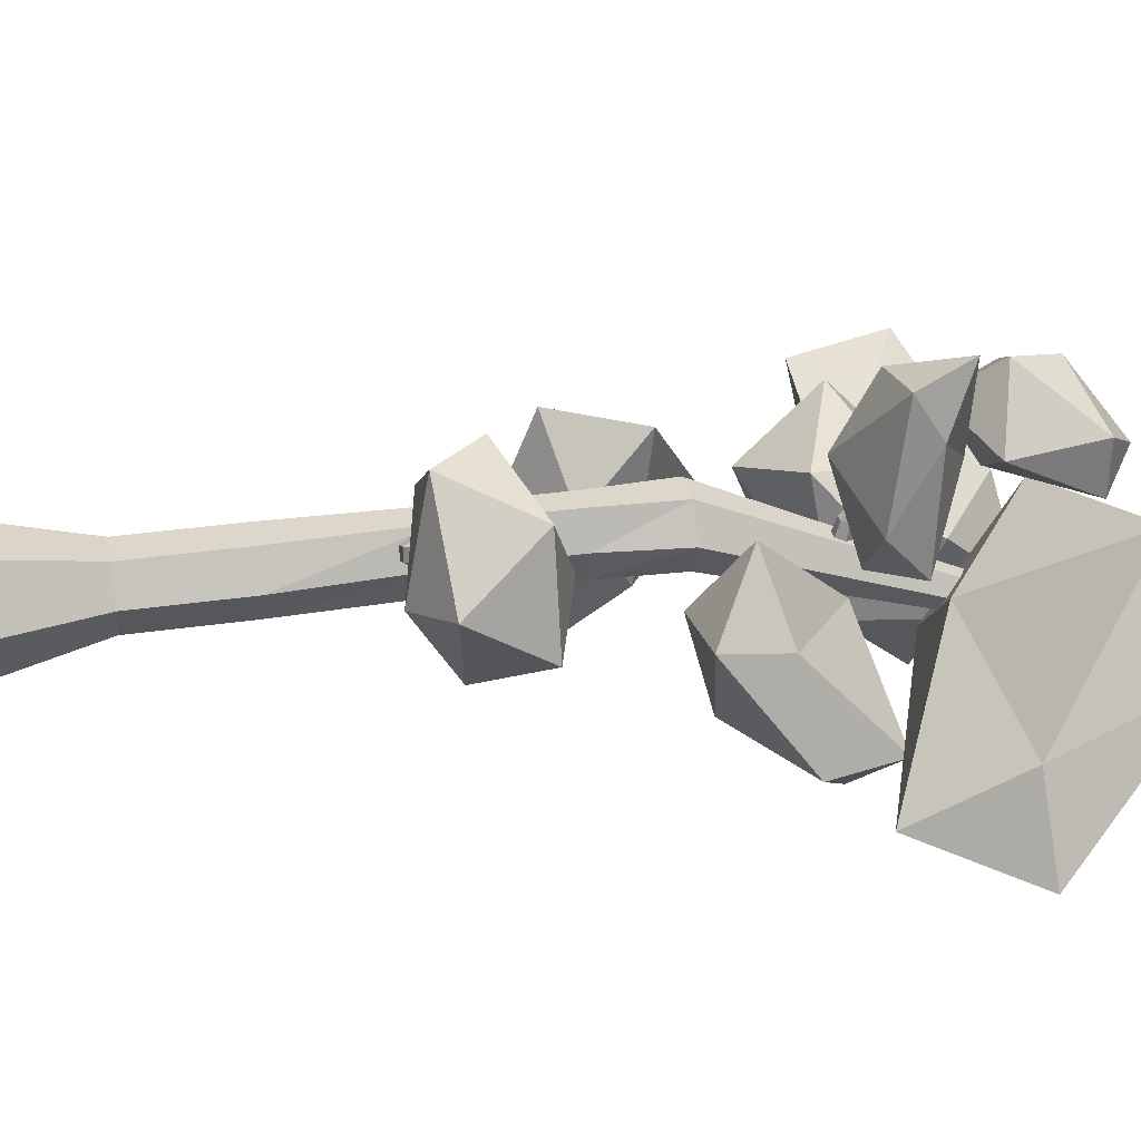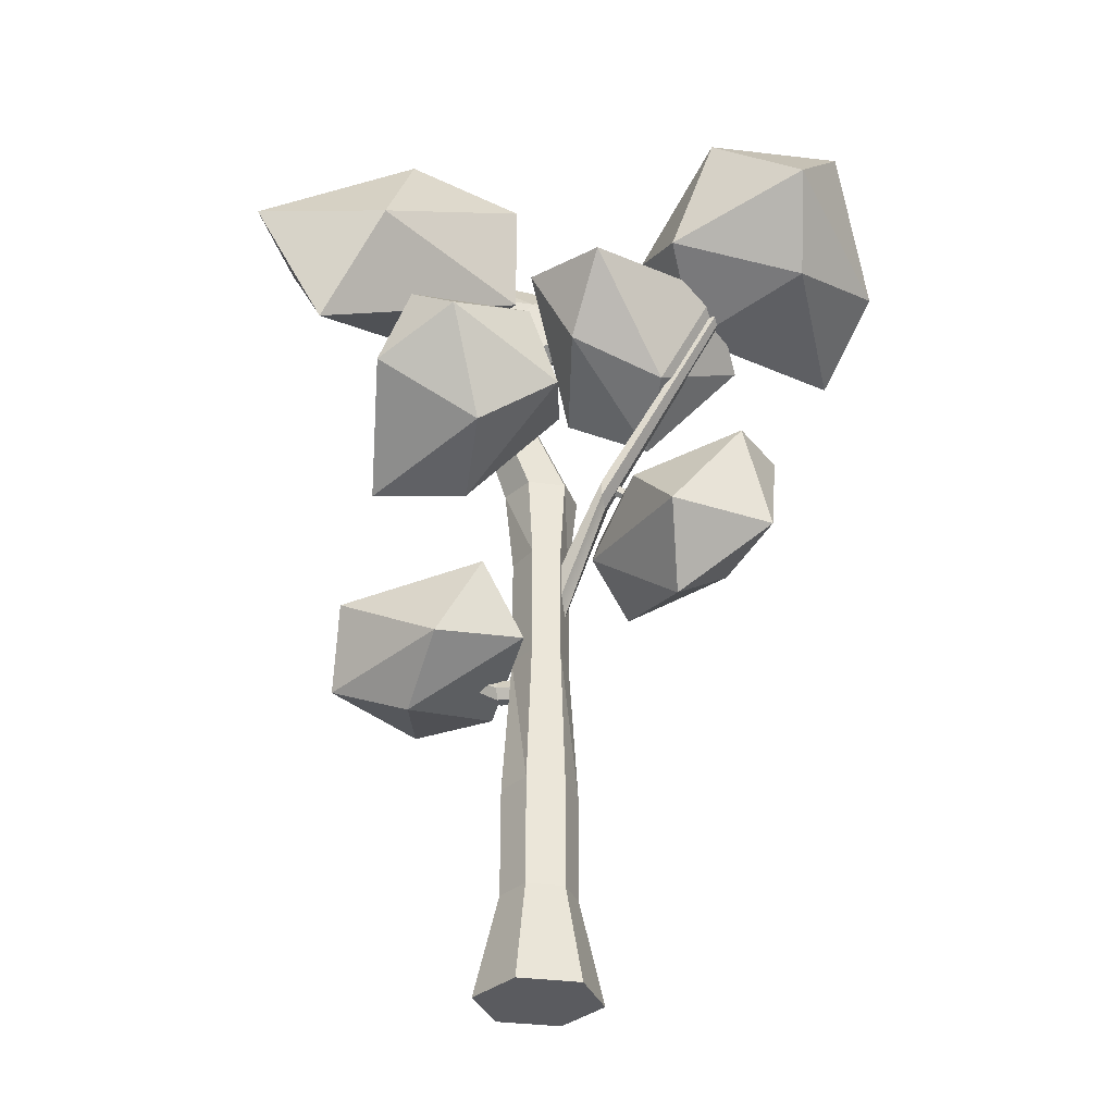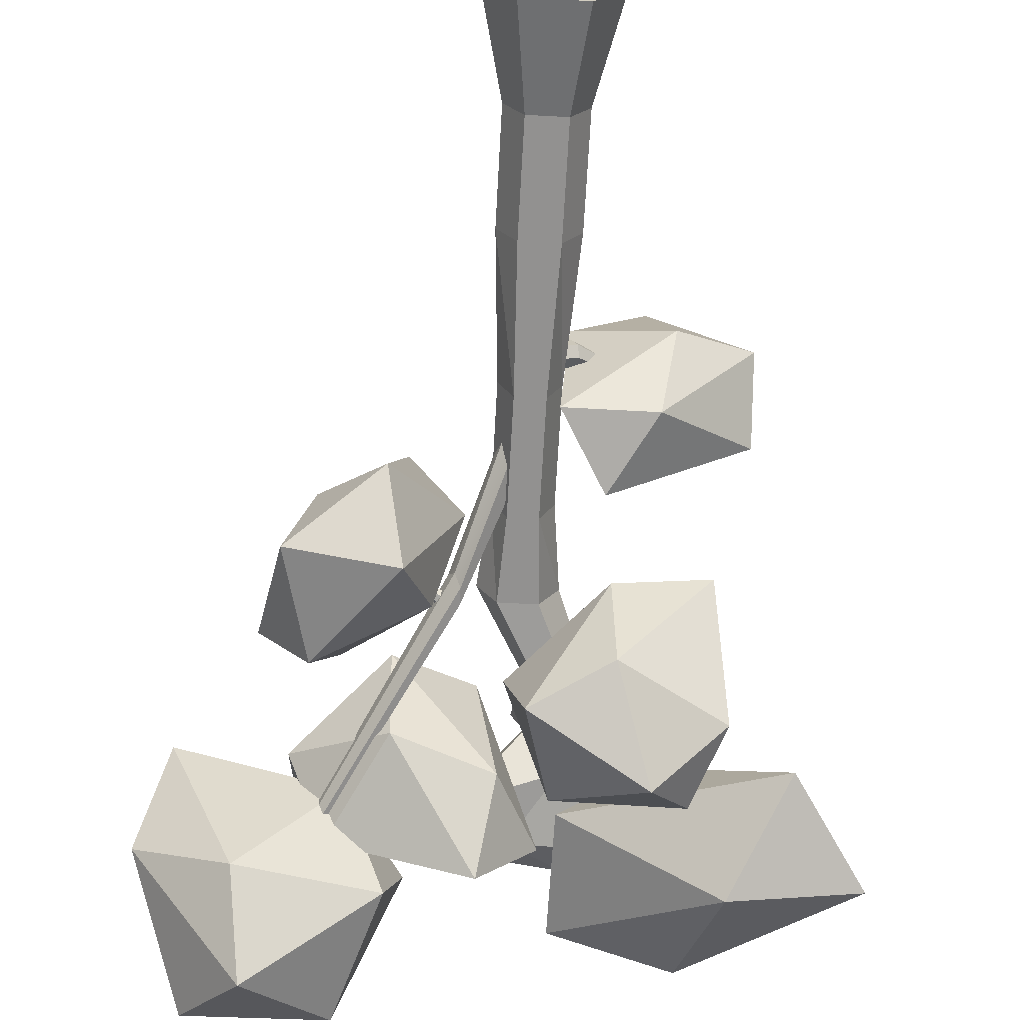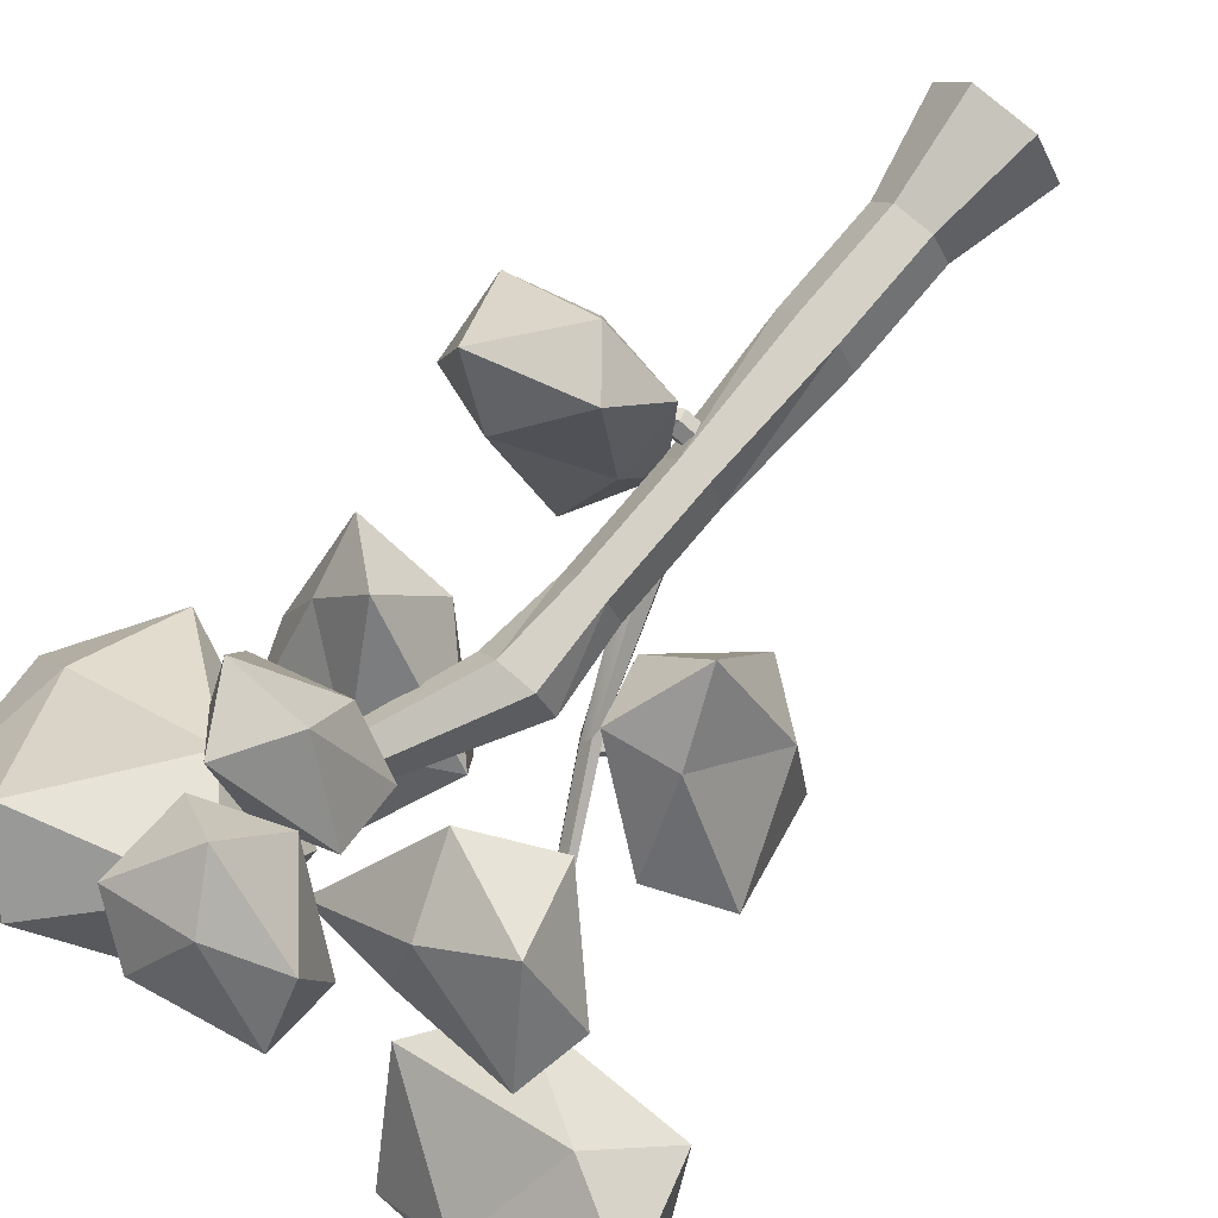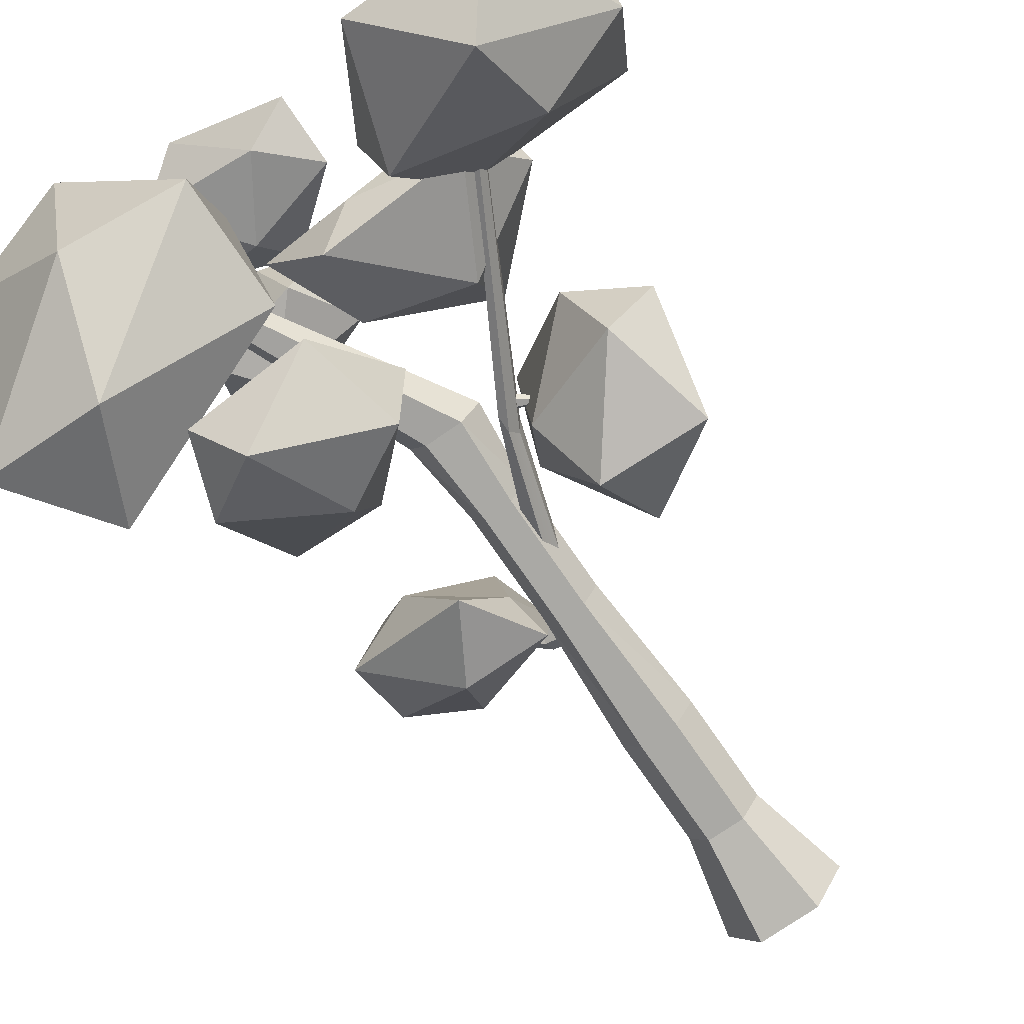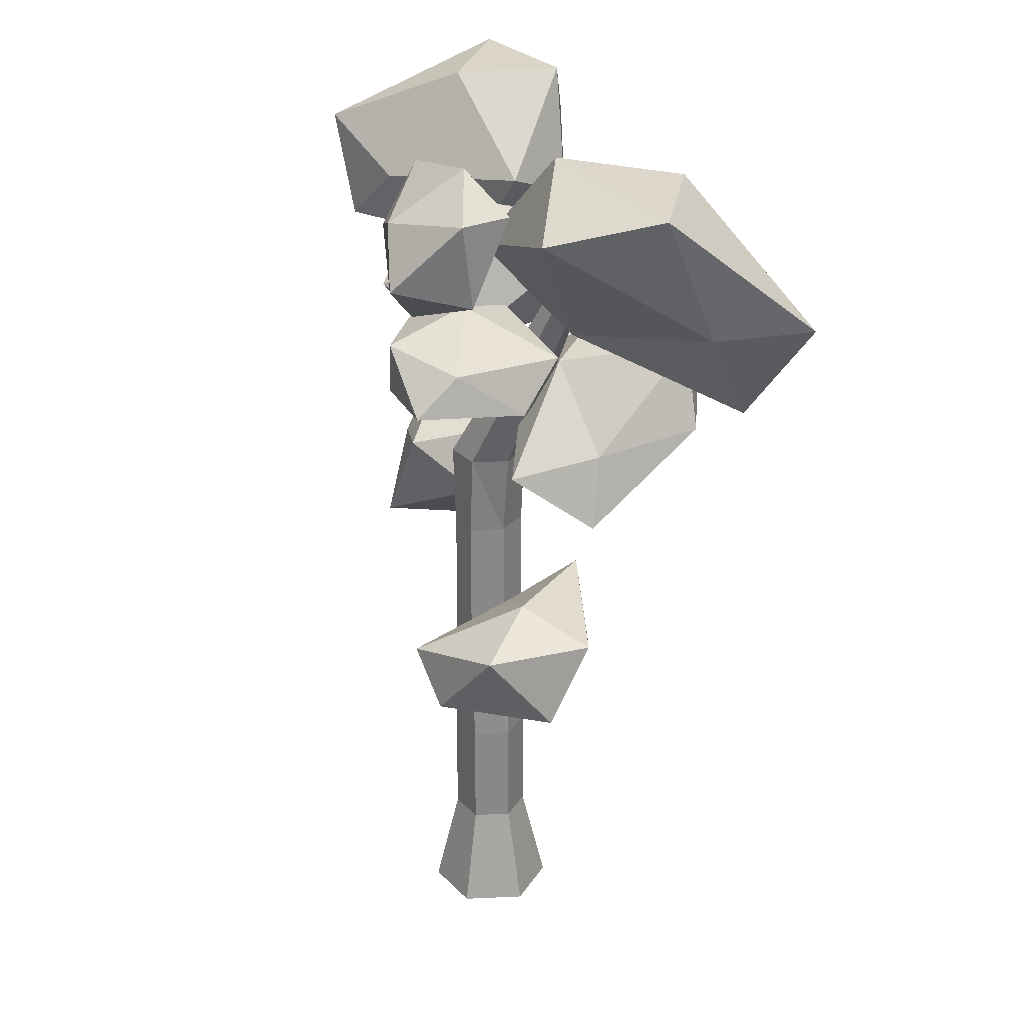
<metadata>
{"format":"obj","ext":"obj","renderer":"f3d","projection":"perspective","resolution":1024,"background":"white","views":[{"elev":30.7,"azim":77.8,"up":"+Z"},{"elev":-32.9,"azim":169.5,"up":"+Y"},{"elev":-66.1,"azim":-3.1,"up":"+Z"},{"elev":78.9,"azim":-139.6,"up":"+Z"},{"elev":-75.4,"azim":-145.4,"up":"+Z"},{"elev":27.4,"azim":56.0,"up":"+Y"}]}
</metadata>
<code>
v -26.72 310.6 4.681
v -37.35 310.6 -13.72
v -24.17 263.3 4.681
v -69.69 299 -41.03
v -58.24 308.5 -40.2
v -56.93 306.6 -43.27
v -69.32 298.5 -41.89
v 11.33 361.7 -35.66
v 10.41 361.6 -60.72
v 11.26 363.1 -60.82
v 13.11 364.8 -35.88
v -69.04 297.7 -39.93
v -68.67 297.2 -40.79
v -54.61 301.8 -39.35
v -55.93 303.7 -36.28
v -69.55 298.6 -40.05
v -57.74 307 -36.71
v -68.81 297.6 -41.77
v -55.12 303.3 -42.84
v 20.03 412.3 43.65
v 18.91 414.2 43.21
v 9.195 375.5 -2.262
v 11.58 371.6 -1.321
v 10.41 364.6 -60.92
v 11.33 367.9 -36.09
v 7.766 361.7 -35.66
v 5.985 364.8 -35.88
v 7.831 363.1 -60.82
v 8.689 361.6 -60.72
v 7.766 367.9 -36.09
v 8.689 364.6 -60.92
v -32.25 263.3 -13.72
v -32.25 198.6 -13.72
v -24.17 198.6 4.681
v -24.17 198.6 -32.12
v -24.17 263.3 -32.12
v -8.023 263.3 -32.12
v -8.023 198.6 -32.12
v -26.72 119.1 -32.12
v -5.473 119.1 -32.12
v -5.473 119.1 4.681
v 5.152 119.1 -13.72
v -8.023 198.6 4.681
v 0.05184 263.3 -13.72
v 5.152 310.6 -13.72
v -26.72 310.6 -32.12
v -27.41 263.3 -24.74
v -29.77 263.3 -19.37
v -8.023 263.3 4.681
v -5.473 310.6 4.681
v -5.473 310.6 -32.12
v 23.31 414.2 43.19
v 18.54 375.6 -2.287
v 16.16 379.5 -3.228
v 22.19 416.1 42.75
v -28.59 266.7 -22.06
v -25.18 256.9 -29.84
v -25.18 237.2 -29.84
v -28.59 227.4 -22.06
v -32.01 237.2 -14.27
v -32.01 256.9 -14.27
v -48.67 310 -40.65
v -51.93 305.4 -33.22
v -48.67 291.3 -40.65
v -45.41 305.4 -48.07
v -51.93 296 -33.22
v -45.41 296 -48.07
v -26.72 57.12 4.681
v -5.473 57.12 4.681
v 5.152 57.12 -13.72
v -5.473 57.12 -32.12
v -26.72 57.12 -32.12
v -37.35 57.12 -13.72
v 11.49 379.5 -3.215
v 19.99 416 42.76
v -33.52 -0.691 16.46
v 1.327 -0.691 16.46
v 18.75 -0.691 -13.72
v 1.327 -0.691 -43.9
v -33.52 -0.691 -43.9
v -50.95 -0.691 -13.72
v 22.23 412.4 43.64
v 67.23 473.6 -38.98
v 64.67 473.6 -43.41
v 59.55 473.6 -43.41
v 56.99 473.6 -38.98
v 59.55 473.6 -34.55
v 64.67 473.6 -34.55
v 0.05184 198.6 -13.72
v -134.4 458.6 -88.28
v -134.4 463.5 -88.28
v -136.2 465.9 -84.39
v -137.9 463.5 -80.5
v -137.9 458.6 -80.5
v -136.2 456.1 -84.39
v 6.635 180 -4.342
v 7.772 185.8 -7.785
v 6.145 191.9 -4.957
v 3.38 192.1 1.313
v 2.243 186.2 4.756
v 3.87 180.2 1.928
v -4.072 179.7 -1.556
v -1.307 179.5 -7.827
v -1.797 191.3 -8.442
v -4.561 191.6 -2.172
v -5.699 185.7 1.271
v -0.1693 185.3 -11.27
v 48.27 207.4 15.7
v 48.84 210.3 13.98
v 48.03 213.3 15.39
v 46.64 213.4 18.53
v 46.08 210.5 20.25
v 46.89 207.5 18.83
v -26.72 119.1 4.681
v -37.35 119.1 -13.72
v 16.57 369.2 -9.412
v 19.16 373.7 -10.49
v 11.28 369.1 -9.398
v 16.46 378.1 -11.56
v 8.576 373.5 -10.46
v 11.17 378 -11.54
v 16.25 371.7 -1.333
o Mesh25
f 1 2 3
f 4 5 6 7
f 8 9 10 11
f 12 13 14 15
f 4 16 17 5
f 18 19 14 13
f 18 7 6 19
f 20 21 22 23
f 12 15 17 16
f 11 10 24 25
f 16 4 7 18 13 12
f 26 27 28 29
f 30 25 24 31
f 29 28 31 24 10 9
f 26 29 9 8
f 27 30 31 28
f 3 32 33 34
f 35 36 37 38
f 39 35 38 40
f 41 42 43
f 44 37 45
f 2 46 32
f 36 47 48 32 46
f 49 44 50
f 36 46 51 37
f 49 50 1 3
f 51 45 37
f 45 50 44
f 32 3 2
f 52 53 54 55
f 56 47 48
f 48 47 57 58 59 60 61
f 32 48 61 60 59 58 57 47 36 35 33
f 62 63 56
f 59 64 58
f 65 62 57
f 64 59 66
f 60 66 59
f 67 58 64
f 68 69 70 71 72 73
f 74 75 55 54
f 76 77 78 79 80 81
f 82 52 55 75 21 20
f 83 84 85 86 87 88
f 43 89 44 49
f 70 71 40 42
f 21 75 74 22
f 72 39 40 71
f 46 27 51
f 27 46 85
f 51 27 26
f 27 85 30
f 30 85 25
f 51 11 84
f 11 51 8
f 8 51 26
f 84 11 25
f 84 25 85
f 67 90 91 65
f 61 48 56 63
f 60 61 63 66
f 1 87 86 2
f 2 86 85 46
f 62 65 91 92
f 80 72 71 79
f 66 63 93 94
f 56 47 57 62
f 62 65 67 64 66 63
f 64 95 90 67
f 50 45 83 88
f 73 72 80 81
f 66 17 15
f 17 66 94
f 17 94 5
f 5 94 6
f 15 64 66
f 64 15 14
f 64 14 19
f 64 19 95
f 95 19 6
f 95 6 94
f 58 67 65 57
f 63 62 92 93
f 96 97 98 99 100 101
f 102 103 96 101
f 104 105 99 98
f 106 102 101 100
f 45 51 84 83
f 78 79 71 70
f 107 104 98 97
f 105 106 100 99
f 108 109 110 111 112 113
f 103 107 104 105 106 102
f 103 107 97 96
f 114 115 73 68
f 97 98 110 109
f 101 96 108 113
f 100 112 111 99
f 69 41 114 68
f 96 97 109 108
f 101 113 112 100
f 99 111 110 98
f 77 78 70 69
f 76 68 73 81
f 77 69 68 76
f 50 116 1
f 116 50 117
f 117 50 88
f 1 116 118
f 117 88 119
f 1 120 87
f 120 1 118
f 87 120 121
f 87 121 119
f 87 119 88
f 122 53 54 74 22 23
f 82 122 53 52
f 122 116 117 53
f 23 118 116 122
f 53 117 119 54
f 23 22 120 118
f 23 122 82 20
f 74 54 119 121
f 22 74 121 120
f 42 40 39 115 114 41
f 41 43 34 114
f 33 34 43 89 38 35
f 33 35 115
f 39 115 35
f 42 106 43
f 106 42 102
f 102 42 103
f 103 42 107
f 43 105 89
f 105 43 106
f 89 105 104
f 89 104 107
f 89 107 42
f 34 33 114
f 69 70 42 41
f 115 114 33
f 34 43 49 3
f 92 91 90 95 94 93
f 115 39 72 73
f 45 51 46 2 1 50
f 32 3 49 44 37 36 47 48
f 42 40 89
f 38 89 40
f 89 38 37 44
v 8.759 413.1 -65.4
v 59.75 408.8 -19.99
v 16.42 455.9 11.6
v 74.16 493.6 -83.25
v 139.9 497.6 -21.65
v 164.4 427.1 -104.5
v 8.335 485.8 -63.26
v 140 424.2 -54.86
v 74.94 519 3.236
v 104.4 484 32
v 124.7 367.6 -91.22
v 93.09 427.1 -118.6
o Mesh26
f 123 124 125
f 126 127 128
f 123 125 129
f 128 127 130
f 127 131 132
f 133 123 134
f 126 131 127
f 133 124 123
f 131 129 125
f 130 133 128
f 126 129 131
f 130 124 133
f 129 134 123
f 132 130 127
f 126 134 129
f 132 124 130
f 134 128 133
f 125 132 131
f 126 128 134
f 125 124 132
v -34.29 372.8 -4.951
v -52.94 418.9 -14.52
v -93.38 396.1 10.68
v -77.15 367.9 -69.74
v -108.3 425.3 -83.29
v -31.13 424.3 -112.4
v -78.89 348.3 -22.44
v -49.89 436 -77.96
v -129.7 398.2 -41.97
v -122 437.3 -38.2
v 0.2659 432.1 -69.42
v -22.64 384.1 -77.67
o Mesh27
f 135 136 137
f 138 139 140
f 135 137 141
f 140 139 142
f 139 143 144
f 145 135 146
f 138 143 139
f 145 136 135
f 143 141 137
f 142 145 140
f 138 141 143
f 142 136 145
f 141 146 135
f 144 142 139
f 138 146 141
f 144 136 142
f 146 140 145
f 137 144 143
f 138 140 146
f 137 136 144
v 97.12 230 -7.662
v 57.1 244.3 11.26
v 81.83 230 50.47
v 55.85 172.3 1.887
v 3.891 186.2 31.33
v -1.569 198.4 -43.29
v 97.12 187.9 18.34
v 8.149 218.3 -12.84
v 43.91 186.2 60.4
v 20.43 214.4 61.73
v 23.16 240.5 -51.32
v 47.89 198.4 -43.29
o Mesh28
f 147 148 149
f 150 151 152
f 147 149 153
f 152 151 154
f 151 155 156
f 157 147 158
f 150 155 151
f 157 148 147
f 155 153 149
f 154 157 152
f 150 153 155
f 154 148 157
f 153 158 147
f 156 154 151
f 150 158 153
f 156 148 154
f 158 152 157
f 149 156 155
f 150 152 158
f 149 148 156
v -14.47 411.8 36.81
v 22.45 424.1 27.53
v 8.14 411.8 -9.682
v 21.94 362.2 35.65
v 70.69 374.1 19.49
v 62.83 384.6 83.35
v -10.12 375.6 14.87
v 59.72 401.7 56.04
v 41.79 374.1 -11.72
v 61.82 398.4 -8.921
v 40.62 420.8 86
v 21.1 384.6 75.09
o Mesh29
f 159 160 161
f 162 163 164
f 159 161 165
f 164 163 166
f 163 167 168
f 169 159 170
f 162 167 163
f 169 160 159
f 167 165 161
f 166 169 164
f 162 165 167
f 166 160 169
f 165 170 159
f 168 166 163
f 162 170 165
f 168 160 166
f 170 164 169
f 161 168 167
f 162 164 170
f 161 160 168
v -83.46 222.7 -66.74
v -118.1 251.1 -43.19
v -132.3 256.8 -93.74
v -59.07 296.5 -69.35
v -104.4 338.5 -44.18
v -56.66 305.7 14.54
v -73.2 260.9 -103.3
v -92.36 296.7 -3.424
v -117.4 319 -92.66
v -144.5 318.7 -63.25
v -74.93 255.5 21.1
v -44.78 267.8 -21.76
o Mesh30
f 171 172 173
f 174 175 176
f 171 173 177
f 176 175 178
f 175 179 180
f 181 171 182
f 174 179 175
f 181 172 171
f 179 177 173
f 178 181 176
f 174 177 179
f 178 172 181
f 177 182 171
f 180 178 175
f 174 182 177
f 180 172 178
f 182 176 181
f 173 180 179
f 174 176 182
f 173 172 180
v -21.37 349.8 -43.08
v 22.04 375.3 -38.08
v 3.643 394.5 -83.73
v 32.73 312.7 -85.07
v 90.53 346 -85.87
v 83.37 298.1 -19.14
v -11.19 337.4 -94.47
v 74.58 336.8 -29.17
v 52.16 368.4 -116.3
v 73.2 391.2 -90.98
v 49.48 324.3 13.46
v 30.57 298.1 -29.6
o Mesh31
f 183 184 185
f 186 187 188
f 183 185 189
f 188 187 190
f 187 191 192
f 193 183 194
f 186 191 187
f 193 184 183
f 191 189 185
f 190 193 188
f 186 189 191
f 190 184 193
f 189 194 183
f 192 190 187
f 186 194 189
f 192 184 190
f 194 188 193
f 185 192 191
f 186 188 194
f 185 184 192
v -176.5 506.9 -121.6
v -141 500.9 -74.75
v -100.2 506.3 -120.6
v -152.2 419.5 -116.7
v -100.1 407.2 -60.13
v -190.5 406 -26.89
v -144.5 464.6 -155.2
v -155.9 438.5 -32.65
v -76.43 436.3 -110.5
v -67.65 453.1 -67.85
v -207.9 466.3 -24.47
v -205.5 436.5 -79.71
o Mesh32
f 195 196 197
f 198 199 200
f 195 197 201
f 200 199 202
f 199 203 204
f 205 195 206
f 198 203 199
f 205 196 195
f 203 201 197
f 202 205 200
f 198 201 203
f 202 196 205
f 201 206 195
f 204 202 199
f 198 206 201
f 204 196 202
f 206 200 205
f 197 204 203
f 198 200 206
f 197 196 204
v 2.51 415.8 48.69
v 13.41 435.3 17.38
v 47.91 432.8 37.73
v 2.12 473.3 62.47
v 20.02 501.9 24.6
v -40.93 489 17.55
v 21.67 441.7 73.93
v -13.88 476.3 8.758
v 48.94 481 44.58
v 48.33 480.5 14.18
v -42.22 450.2 4.656
v -34.48 458.4 43.97
o Mesh33
f 207 208 209
f 210 211 212
f 207 209 213
f 212 211 214
f 211 215 216
f 217 207 218
f 210 215 211
f 217 208 207
f 215 213 209
f 214 217 212
f 210 213 215
f 214 208 217
f 213 218 207
f 216 214 211
f 210 218 213
f 216 208 214
f 218 212 217
f 209 216 215
f 210 212 218
f 209 208 216

</code>
